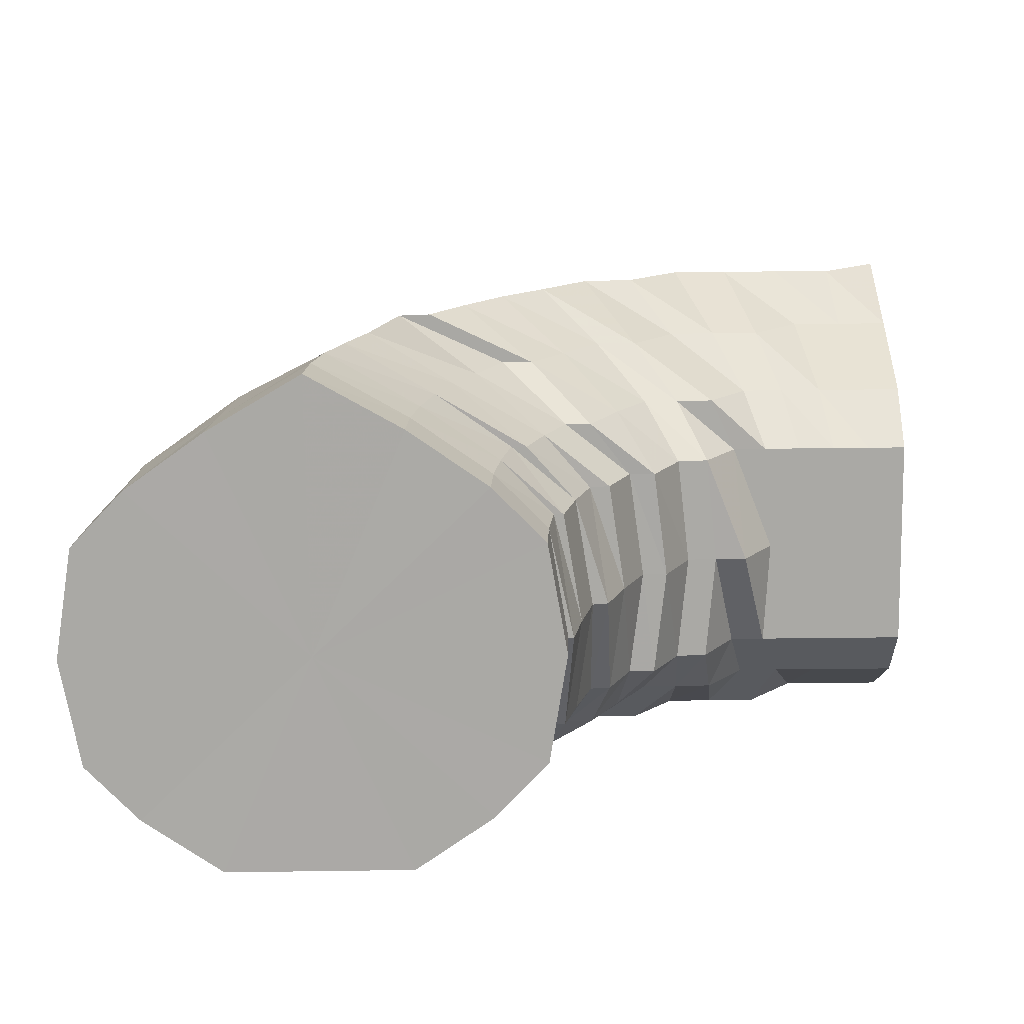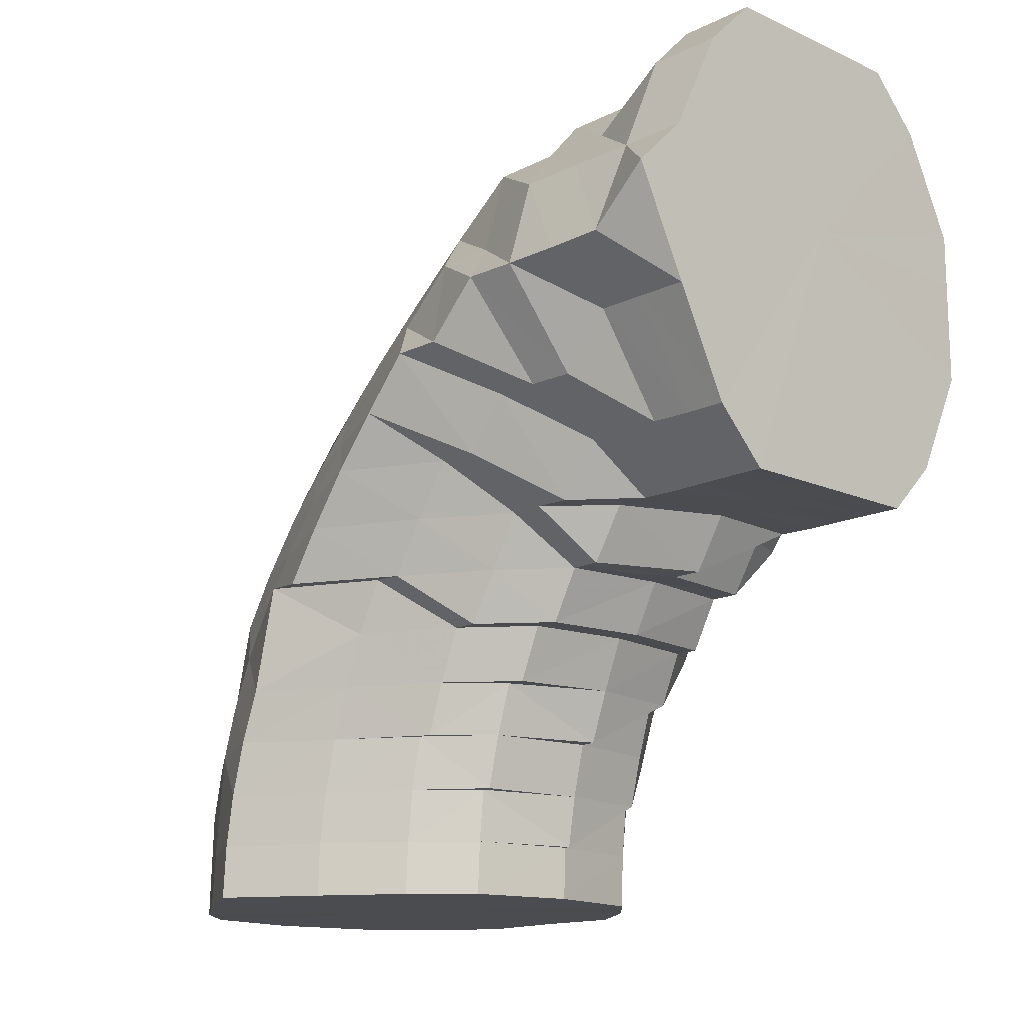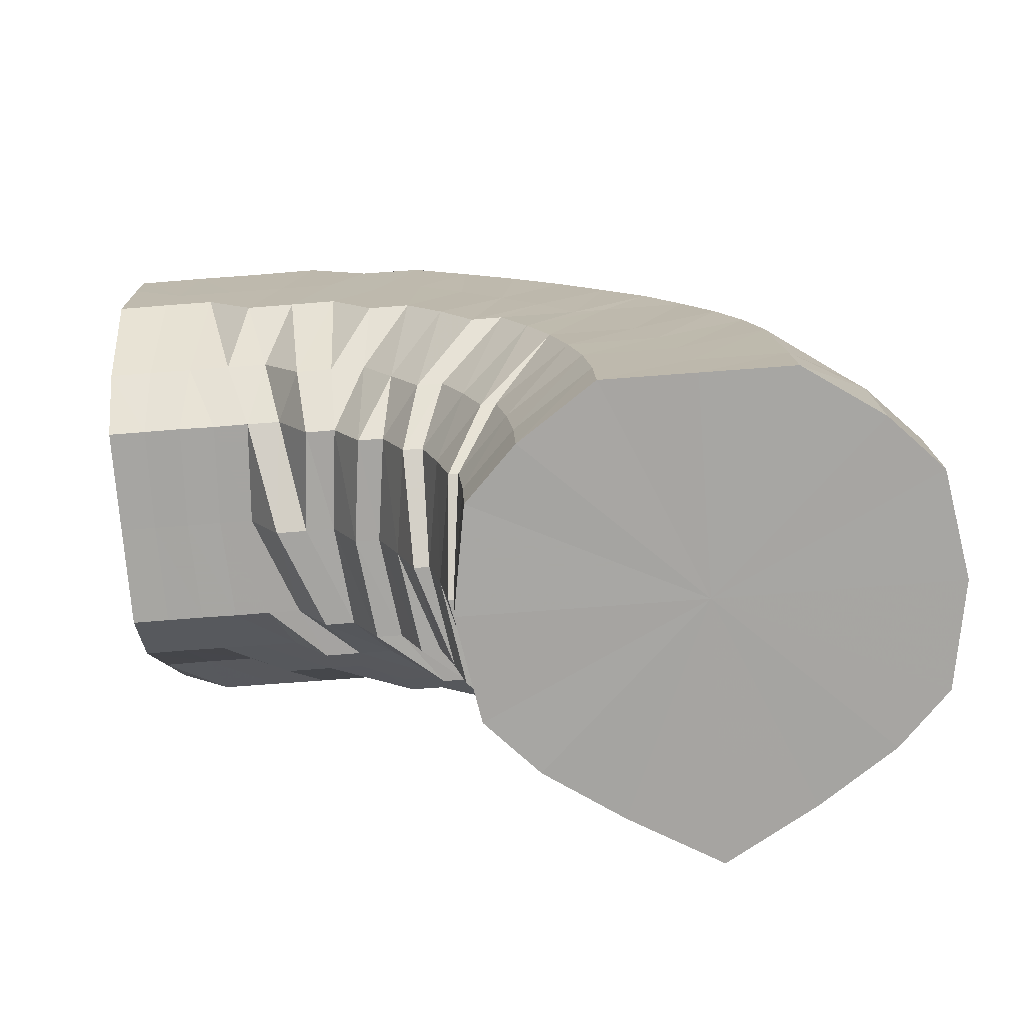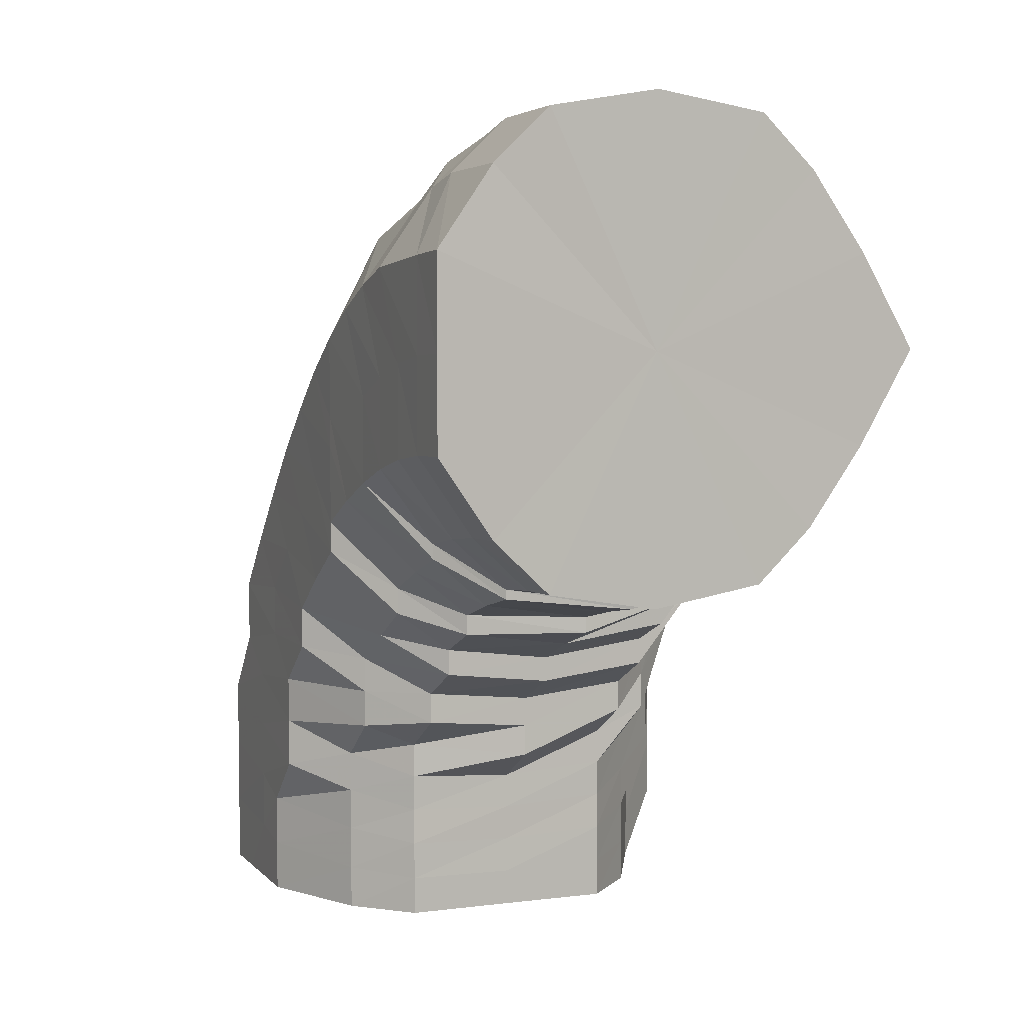
<metadata>
{"format":"obj","ext":"obj","renderer":"f3d","projection":"perspective","resolution":1024,"background":"white","views":[{"elev":-75.5,"azim":90.7,"up":"+Y"},{"elev":-14.9,"azim":136.1,"up":"+Y"},{"elev":-73.8,"azim":-85.6,"up":"+Y"},{"elev":5.4,"azim":-21.7,"up":"+Z"}]}
</metadata>
<code>
o 7651
v 2221 1880 12.42
v 2221 1880 12.43
v 2221 1880 12.42
v 2221 1880 12.43
v 2221 1880 12.42
v 2221 1880 12.42
v 2221 1880 12.43
v 2221 1880 12.42
v 2221 1880 12.42
v 2221 1880 12.43
v 2221 1880 12.42
v 2221 1880 12.42
v 2221 1880 12.45
v 2221 1880 12.44
v 2221 1880 12.45
v 2221 1880 12.46
v 2221 1880 12.46
v 2220 1880 12.46
v 2220 1880 12.45
v 2220 1880 12.43
v 2221 1880 12.42
v 2220 1880 12.42
v 2220 1880 12.44
v 2220 1880 12.46
v 2220 1880 12.43
v 2220 1880 12.42
v 2220 1880 12.42
v 2220 1880 12.44
v 2220 1880 12.45
v 2220 1880 12.43
v 2220 1880 12.42
v 2220 1880 12.42
v 2220 1880 12.44
v 2220 1880 12.45
v 2220 1880 12.43
v 2220 1880 12.42
v 2220 1880 12.42
v 2220 1880 12.44
v 2220 1880 12.44
v 2220 1880 12.43
v 2220 1880 12.42
v 2220 1880 12.42
v 2220 1880 12.43
v 2220 1880 12.44
v 2220 1880 12.42
v 2220 1880 12.42
v 2220 1880 12.42
v 2220 1880 12.43
v 2220 1880 12.44
v 2220 1880 12.42
v 2220 1880 12.42
v 2220 1880 12.42
v 2221 1880 12.43
v 2221 1880 12.44
v 2221 1880 12.42
v 2220 1880 12.42
v 2221 1880 12.42
v 2221 1880 12.43
v 2221 1880 12.44
v 2221 1880 12.42
v 2221 1880 12.42
v 2221 1880 12.42
v 2221 1880 12.43
v 2221 1880 12.44
v 2221 1880 12.42
v 2221 1880 12.42
v 2221 1880 12.42
v 2221 1880 12.42
v 2221 1880 12.43
v 2221 1880 12.42
v 2221 1880 12.44
v 2221 1880 12.44
v 2221 1880 12.44
v 2221 1880 12.45
v 2221 1880 12.43
v 2221 1880 12.42
v 2221 1880 12.42
v 2221 1880 12.42
v 2221 1880 12.44
v 2221 1880 12.45
v 2221 1880 12.46
v 2221 1880 12.47
v 2221 1880 12.47
v 2221 1880 12.48
v 2221 1880 12.48
v 2221 1880 12.48
v 2221 1880 12.49
v 2221 1880 12.49
v 2220 1880 12.48
v 2220 1880 12.49
v 2220 1880 12.47
v 2220 1880 12.48
v 2220 1880 12.47
v 2220 1880 12.48
v 2220 1880 12.46
v 2220 1880 12.47
v 2220 1880 12.45
v 2220 1880 12.46
v 2220 1880 12.45
v 2220 1880 12.46
v 2220 1880 12.44
v 2220 1880 12.45
v 2221 1880 12.44
v 2221 1880 12.45
v 2221 1880 12.44
v 2221 1880 12.45
v 2221 1880 12.45
v 2221 1880 12.46
v 2221 1880 12.45
v 2221 1880 12.46
v 2221 1880 12.47
v 2221 1880 12.48
v 2221 1880 12.47
v 2221 1880 12.46
v 2221 1880 12.48
v 2221 1880 12.49
v 2221 1880 12.5
v 2221 1880 12.48
v 2221 1880 12.47
v 2221 1880 12.5
v 2221 1880 12.51
v 2221 1880 12.5
v 2221 1880 12.51
v 2221 1880 12.52
v 2220 1880 12.5
v 2220 1880 12.51
v 2220 1880 12.5
v 2220 1880 12.51
v 2220 1880 12.49
v 2220 1880 12.5
v 2220 1880 12.48
v 2220 1880 12.49
v 2220 1880 12.47
v 2220 1880 12.48
v 2220 1880 12.46
v 2220 1880 12.47
v 2220 1880 12.46
v 2220 1880 12.46
v 2221 1880 12.45
v 2221 1880 12.46
v 2221 1880 12.46
v 2221 1880 12.46
v 2221 1880 12.46
v 2221 1880 12.47
v 2221 1880 12.47
v 2221 1880 12.48
v 2221 1880 12.48
v 2221 1880 12.49
v 2221 1880 12.5
v 2221 1880 12.51
v 2221 1880 12.52
v 2221 1880 12.5
v 2221 1880 12.48
v 2221 1880 12.52
v 2221 1880 12.53
v 2221 1880 12.53
v 2221 1880 12.54
v 2221 1880 12.53
v 2221 1880 12.54
v 2220 1880 12.53
v 2220 1880 12.54
v 2220 1880 12.52
v 2220 1880 12.53
v 2220 1880 12.51
v 2220 1880 12.52
v 2220 1880 12.5
v 2220 1880 12.5
v 2220 1880 12.48
v 2220 1880 12.49
v 2220 1880 12.47
v 2220 1880 12.48
v 2220 1880 12.47
v 2220 1880 12.47
v 2221 1880 12.47
v 2221 1880 12.47
v 2221 1880 12.47
v 2221 1880 12.47
v 2221 1880 12.47
v 2221 1880 12.48
v 2221 1880 12.49
v 2221 1880 12.5
v 2221 1880 12.51
v 2221 1880 12.53
v 2221 1880 12.5
v 2221 1880 12.53
v 2221 1880 12.51
v 2221 1880 12.52
v 2221 1880 12.54
v 2221 1880 12.52
v 2221 1880 12.51
v 2221 1880 12.55
v 2221 1880 12.54
v 2221 1880 12.55
v 2221 1880 12.55
v 2221 1880 12.56
v 2220 1880 12.55
v 2220 1880 12.55
v 2220 1880 12.54
v 2220 1880 12.54
v 2220 1880 12.53
v 2220 1880 12.53
v 2220 1880 12.51
v 2220 1880 12.52
v 2220 1880 12.5
v 2220 1880 12.5
v 2220 1880 12.48
v 2220 1880 12.49
v 2220 1880 12.48
v 2220 1880 12.48
v 2221 1880 12.47
v 2221 1880 12.48
v 2221 1880 12.48
v 2221 1880 12.48
v 2221 1880 12.48
v 2221 1880 12.48
v 2221 1880 12.49
v 2221 1880 12.5
v 2221 1880 12.52
v 2221 1880 12.49
v 2221 1880 12.5
v 2221 1880 12.48
v 2221 1880 12.51
v 2221 1880 12.51
v 2221 1880 12.49
v 2221 1880 12.52
v 2221 1880 12.54
v 2221 1880 12.53
v 2221 1880 12.51
v 2221 1880 12.54
v 2221 1880 12.55
v 2221 1880 12.56
v 2221 1880 12.56
v 2221 1880 12.56
v 2221 1880 12.56
v 2221 1880 12.57
v 2220 1880 12.56
v 2220 1880 12.56
v 2220 1880 12.55
v 2220 1880 12.56
v 2220 1880 12.54
v 2220 1880 12.54
v 2220 1880 12.52
v 2220 1880 12.53
v 2220 1880 12.51
v 2220 1880 12.51
v 2220 1880 12.49
v 2220 1880 12.5
v 2220 1880 12.48
v 2220 1880 12.49
v 2220 1880 12.49
v 2221 1880 12.48
v 2221 1880 12.48
v 2221 1880 12.49
v 2220 1880 12.49
v 2221 1880 12.49
v 2221 1880 12.48
v 2220 1880 12.5
v 2220 1880 12.49
v 2220 1880 12.51
v 2220 1880 12.5
v 2220 1880 12.49
v 2221 1880 12.49
v 2220 1880 12.49
v 2221 1880 12.49
v 2221 1880 12.49
v 2221 1880 12.49
v 2221 1880 12.49
v 2220 1880 12.51
v 2220 1880 12.5
v 2220 1880 12.53
v 2220 1880 12.54
v 2220 1880 12.53
v 2220 1880 12.51
v 2220 1880 12.56
v 2220 1880 12.55
v 2220 1880 12.53
v 2220 1880 12.57
v 2220 1880 12.56
v 2220 1880 12.55
v 2221 1880 12.57
v 2220 1880 12.57
v 2220 1880 12.56
v 2221 1880 12.57
v 2221 1880 12.57
v 2220 1880 12.57
v 2221 1880 12.56
v 2221 1880 12.57
v 2221 1880 12.57
v 2221 1880 12.54
v 2221 1880 12.56
v 2221 1880 12.57
v 2221 1880 12.53
v 2221 1880 12.55
v 2221 1880 12.56
v 2221 1880 12.51
v 2221 1880 12.57
v 2221 1880 12.56
v 2221 1880 12.57
v 2221 1880 12.55
v 2221 1880 12.53
v 2221 1880 12.55
v 2221 1880 12.53
v 2221 1880 12.53
v 2221 1880 12.51
v 2221 1880 12.5
v 2221 1880 12.49
v 2221 1880 12.48
v 2221 1880 12.49
v 2221 1880 12.48
v 2221 1880 12.51
v 2221 1880 12.53
v 2221 1880 12.5
v 2221 1880 12.5
v 2221 1880 12.5
v 2221 1880 12.49
v 2221 1880 12.5
v 2221 1880 12.51
v 2221 1880 12.5
v 2221 1880 12.51
v 2221 1880 12.5
v 2221 1880 12.5
v 2221 1880 12.49
v 2221 1880 12.49
v 2221 1880 12.49
v 2221 1880 12.48
v 2221 1880 12.49
v 2221 1880 12.49
v 2220 1880 12.49
v 2220 1880 12.5
v 2220 1880 12.51
v 2220 1880 12.53
v 2220 1880 12.55
v 2220 1880 12.56
v 2220 1880 12.57
v 2221 1880 12.48
v 2221 1880 12.51
v 2221 1880 12.5
v 2221 1880 12.49
v 2221 1880 12.5
v 2221 1880 12.49
v 2221 1880 12.49
v 2221 1880 12.49
v 2221 1880 12.49
v 2221 1880 12.48
v 2221 1880 12.42
v 2221 1880 12.42
v 2221 1880 12.42
v 2220 1880 12.42
v 2221 1880 12.42
v 2221 1880 12.42
v 2220 1880 12.42
v 2220 1880 12.42
v 2220 1880 12.42
v 2220 1880 12.42
v 2220 1880 12.42
v 2220 1880 12.42
v 2221 1880 12.42
v 2221 1880 12.42
v 2221 1880 12.42
v 2221 1880 12.42
f 1 2 3
f 3 4 5
f 2 4 6
f 5 7 8
f 4 7 9
f 8 10 11
f 7 10 12
f 4 13 7
f 7 14 10
f 13 14 7
f 15 13 4
f 2 15 4
f 13 16 14
f 15 17 13
f 17 16 13
f 18 17 15
f 19 15 2
f 19 18 15
f 20 19 2
f 20 2 21
f 22 20 1
f 23 19 20
f 24 18 19
f 23 24 19
f 25 23 20
f 25 20 26
f 27 25 22
f 28 23 25
f 29 24 23
f 28 29 23
f 30 28 25
f 30 25 31
f 32 30 27
f 33 28 30
f 34 29 28
f 33 34 28
f 35 33 30
f 35 30 36
f 37 35 32
f 38 33 35
f 39 34 33
f 38 39 33
f 40 38 35
f 40 35 41
f 42 40 37
f 43 38 40
f 44 39 38
f 43 44 38
f 45 43 40
f 45 40 46
f 47 45 42
f 48 43 45
f 49 44 43
f 48 49 43
f 50 48 45
f 50 45 51
f 52 50 47
f 53 48 50
f 54 49 48
f 53 54 48
f 55 53 50
f 55 50 56
f 57 55 52
f 58 53 55
f 59 54 53
f 58 59 53
f 60 58 55
f 60 55 61
f 62 60 57
f 63 58 60
f 64 59 58
f 63 64 58
f 65 63 60
f 65 60 66
f 67 65 62
f 68 69 67
f 69 65 70
f 71 63 65
f 69 71 65
f 71 72 63
f 72 64 63
f 73 71 69
f 74 72 71
f 73 74 71
f 75 73 69
f 75 69 76
f 77 75 76
f 77 76 78
f 10 75 77
f 10 79 75
f 79 73 75
f 14 79 10
f 80 74 73
f 79 80 73
f 14 81 79
f 81 80 79
f 16 81 14
f 80 82 74
f 81 83 80
f 83 82 80
f 84 83 81
f 16 84 81
f 83 85 82
f 86 84 16
f 17 86 16
f 84 87 83
f 87 85 83
f 86 88 84
f 88 87 84
f 89 86 17
f 18 89 17
f 90 88 86
f 89 90 86
f 91 89 18
f 24 91 18
f 92 90 89
f 91 92 89
f 93 91 24
f 29 93 24
f 94 92 91
f 93 94 91
f 95 93 29
f 34 95 29
f 96 94 93
f 95 96 93
f 97 95 34
f 39 97 34
f 98 96 95
f 97 98 95
f 99 97 39
f 44 99 39
f 100 98 97
f 99 100 97
f 101 99 44
f 49 101 44
f 102 100 99
f 101 102 99
f 103 101 49
f 54 103 49
f 104 102 101
f 103 104 101
f 105 103 54
f 59 105 54
f 106 104 103
f 105 106 103
f 107 105 59
f 64 107 59
f 108 106 105
f 107 108 105
f 109 107 64
f 72 109 64
f 110 108 107
f 109 110 107
f 111 112 110
f 113 110 109
f 114 109 72
f 114 113 109
f 74 114 72
f 82 114 74
f 115 113 114
f 82 115 114
f 85 115 82
f 115 116 113
f 85 117 115
f 117 116 115
f 116 118 119
f 120 117 85
f 87 120 85
f 117 121 116
f 122 120 87
f 88 122 87
f 120 123 117
f 123 121 117
f 122 124 120
f 124 123 120
f 125 122 88
f 90 125 88
f 126 124 122
f 125 126 122
f 127 125 90
f 92 127 90
f 128 126 125
f 127 128 125
f 129 127 92
f 94 129 92
f 130 128 127
f 129 130 127
f 131 129 94
f 96 131 94
f 132 130 129
f 131 132 129
f 133 131 96
f 98 133 96
f 134 132 131
f 133 134 131
f 135 133 98
f 100 135 98
f 136 134 133
f 135 136 133
f 137 135 100
f 102 137 100
f 138 136 135
f 137 138 135
f 139 137 102
f 104 139 102
f 140 138 137
f 139 140 137
f 141 139 104
f 106 141 104
f 142 140 139
f 141 142 139
f 143 141 106
f 108 143 106
f 144 142 141
f 143 144 141
f 145 143 108
f 110 145 108
f 146 145 110
f 145 147 143
f 147 144 143
f 146 148 145
f 148 147 145
f 149 148 146
f 116 149 146
f 121 149 116
f 149 150 148
f 121 151 149
f 151 150 149
f 148 152 147
f 150 152 148
f 152 153 147
f 147 153 144
f 150 154 152
f 155 151 121
f 123 155 121
f 151 156 150
f 156 154 150
f 155 157 151
f 157 156 151
f 158 155 123
f 124 158 123
f 159 157 155
f 158 159 155
f 160 158 124
f 126 160 124
f 161 159 158
f 160 161 158
f 162 160 126
f 128 162 126
f 163 161 160
f 162 163 160
f 164 162 128
f 130 164 128
f 165 163 162
f 164 165 162
f 166 164 130
f 132 166 130
f 167 165 164
f 166 167 164
f 168 166 132
f 134 168 132
f 169 167 166
f 168 169 166
f 170 168 134
f 136 170 134
f 171 169 168
f 170 171 168
f 172 170 136
f 138 172 136
f 173 171 170
f 172 173 170
f 174 172 138
f 140 174 138
f 175 173 172
f 174 175 172
f 176 174 140
f 142 176 140
f 177 175 174
f 176 177 174
f 178 176 142
f 144 178 142
f 153 178 144
f 178 179 176
f 179 177 176
f 153 180 178
f 180 179 178
f 181 180 153
f 152 181 153
f 154 181 152
f 181 182 180
f 154 183 181
f 183 182 181
f 182 184 180
f 180 184 179
f 183 185 182
f 186 187 184
f 188 183 154
f 156 188 154
f 185 189 190
f 191 188 156
f 157 191 156
f 188 192 183
f 192 185 183
f 191 193 188
f 193 192 188
f 194 191 157
f 159 194 157
f 195 193 191
f 194 195 191
f 196 194 159
f 161 196 159
f 197 195 194
f 196 197 194
f 198 196 161
f 163 198 161
f 199 197 196
f 198 199 196
f 200 198 163
f 165 200 163
f 201 199 198
f 200 201 198
f 202 200 165
f 167 202 165
f 203 201 200
f 202 203 200
f 204 202 167
f 169 204 167
f 205 203 202
f 204 205 202
f 206 204 169
f 171 206 169
f 207 205 204
f 206 207 204
f 208 206 171
f 173 208 171
f 209 207 206
f 208 209 206
f 210 208 173
f 175 210 173
f 211 209 208
f 210 211 208
f 212 210 175
f 177 212 175
f 213 211 210
f 212 213 210
f 213 214 211
f 215 212 177
f 179 215 177
f 184 215 179
f 215 216 212
f 216 213 212
f 184 217 215
f 217 216 215
f 218 217 184
f 216 219 213
f 219 214 213
f 219 220 221
f 222 219 216
f 217 222 216
f 222 223 224
f 218 225 217
f 225 222 217
f 226 225 218
f 185 226 218
f 225 227 222
f 227 228 222
f 226 229 225
f 229 227 225
f 230 226 185
f 192 230 185
f 231 229 226
f 230 231 226
f 232 230 192
f 193 232 192
f 233 231 230
f 232 233 230
f 234 232 193
f 195 234 193
f 235 233 232
f 234 235 232
f 236 234 195
f 197 236 195
f 237 235 234
f 236 237 234
f 238 236 197
f 199 238 197
f 239 237 236
f 238 239 236
f 240 238 199
f 201 240 199
f 241 239 238
f 240 241 238
f 242 240 201
f 203 242 201
f 243 241 240
f 242 243 240
f 244 242 203
f 205 244 203
f 245 243 242
f 244 245 242
f 246 244 205
f 207 246 205
f 247 245 244
f 246 247 244
f 248 246 207
f 209 248 207
f 249 247 246
f 248 249 246
f 249 250 247
f 251 249 248
f 252 250 249
f 251 252 249
f 252 253 254
f 255 252 256
f 250 257 247
f 247 257 245
f 250 258 257
f 257 259 245
f 245 259 243
f 257 260 259
f 258 260 257
f 258 261 260
f 262 258 263
f 264 265 262
f 266 267 258
f 260 268 259
f 260 269 268
f 259 270 243
f 259 268 270
f 243 270 241
f 270 271 241
f 241 271 239
f 268 272 270
f 270 272 271
f 268 273 272
f 271 274 239
f 239 274 237
f 272 275 271
f 271 275 274
f 272 276 275
f 274 277 237
f 237 277 235
f 275 278 274
f 274 278 277
f 275 279 278
f 277 280 235
f 235 280 233
f 278 281 277
f 277 281 280
f 278 282 281
f 280 283 233
f 233 283 231
f 281 284 280
f 280 284 283
f 281 285 284
f 283 286 231
f 231 286 229
f 284 287 283
f 283 287 286
f 284 288 287
f 286 289 229
f 229 289 227
f 287 290 286
f 286 290 289
f 287 291 290
f 289 292 227
f 227 292 228
f 290 293 289
f 289 293 292
f 290 294 293
f 292 295 228
f 296 297 290
f 298 296 287
f 297 299 293
f 293 300 292
f 293 301 300
f 292 300 295
f 296 297 302
f 298 296 302
f 297 299 302
f 299 303 300
f 299 303 302
f 304 295 305
f 305 306 307
f 306 308 309
f 300 310 295
f 300 311 310
f 295 310 312
f 295 312 313
f 313 314 315
f 310 316 312
f 310 317 316
f 318 316 255
f 303 319 310
f 303 319 302
f 319 320 316
f 319 320 302
f 316 321 322
f 316 322 323
f 323 324 325
f 320 326 322
f 320 326 302
f 326 327 266
f 326 327 302
f 327 328 258
f 327 328 302
f 328 329 260
f 328 329 302
f 329 330 268
f 329 330 302
f 330 331 272
f 330 331 302
f 331 332 302
f 331 332 275
f 332 333 302
f 332 333 278
f 333 334 302
f 333 334 281
f 334 298 302
f 334 298 284
f 214 335 211
f 211 335 209
f 214 306 335
f 335 248 209
f 306 251 335
f 335 251 248
f 336 337 338
f 339 340 341
f 342 343 344
f 345 346 78
f 346 347 78
f 348 345 78
f 347 349 78
f 349 350 78
f 351 348 78
f 352 351 78
f 353 352 78
f 354 353 78
f 355 354 78
f 356 355 78
f 357 356 78
f 358 357 78
f 359 358 78
f 360 359 78

</code>
